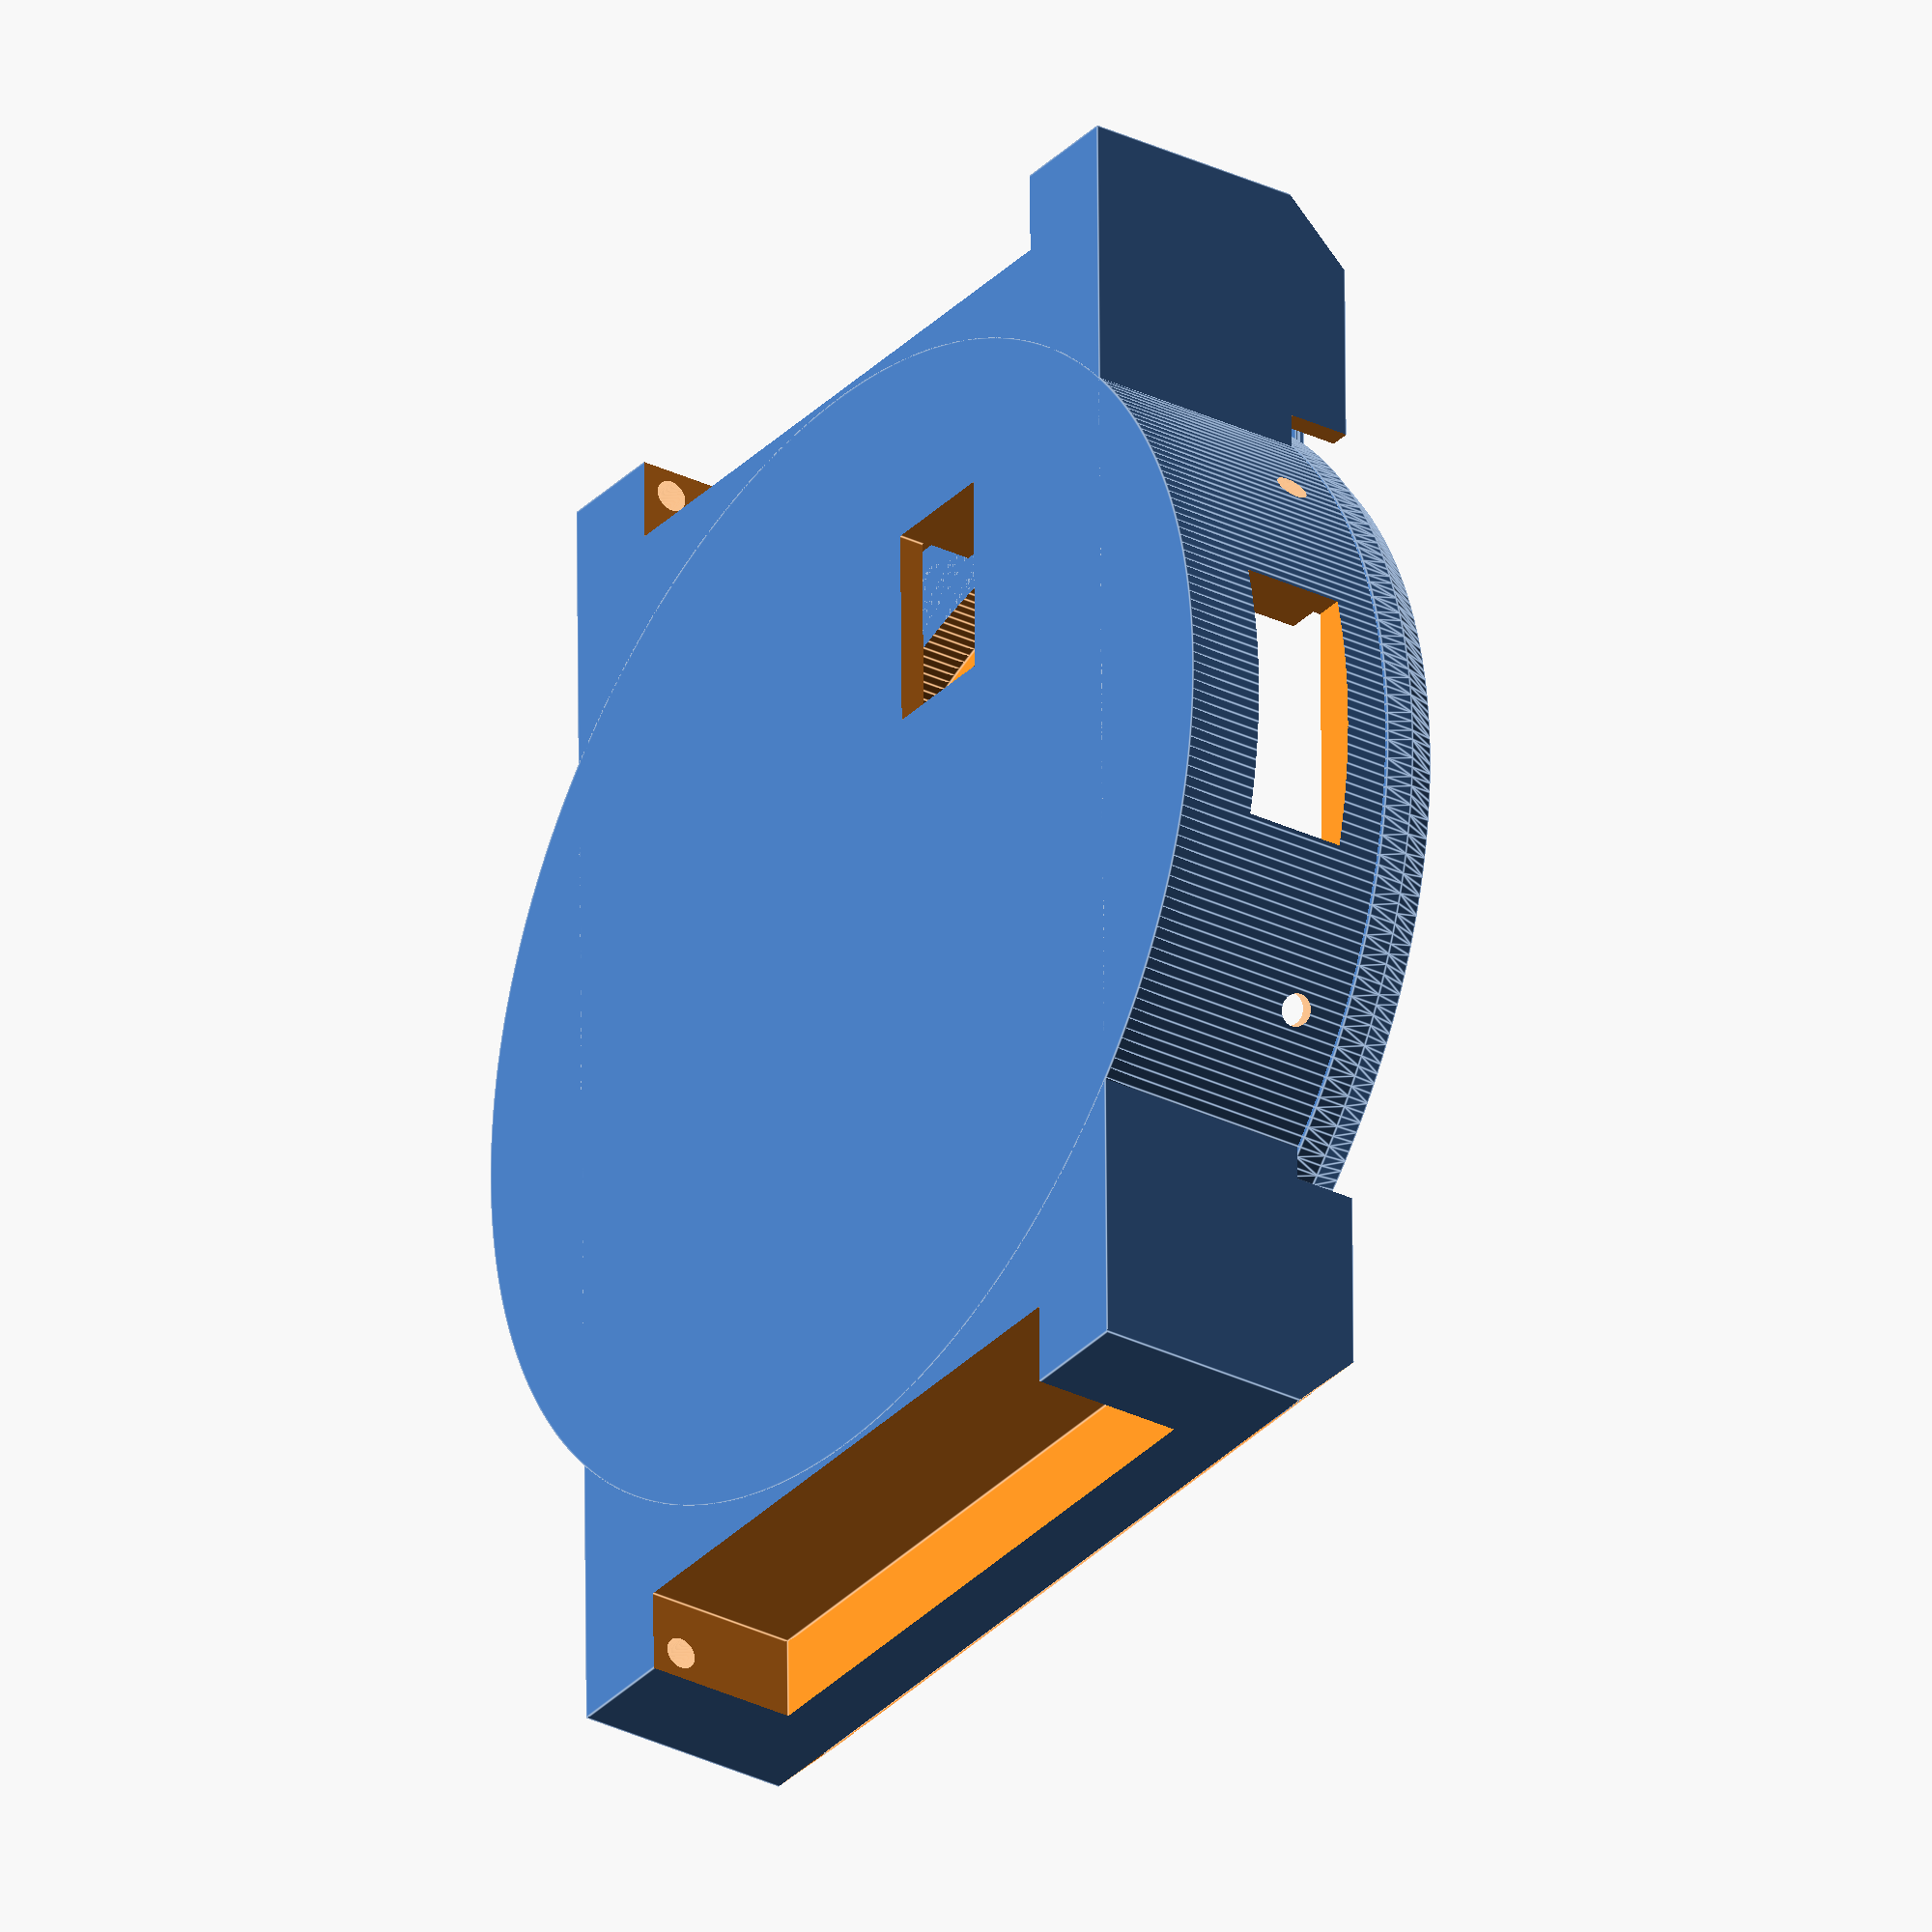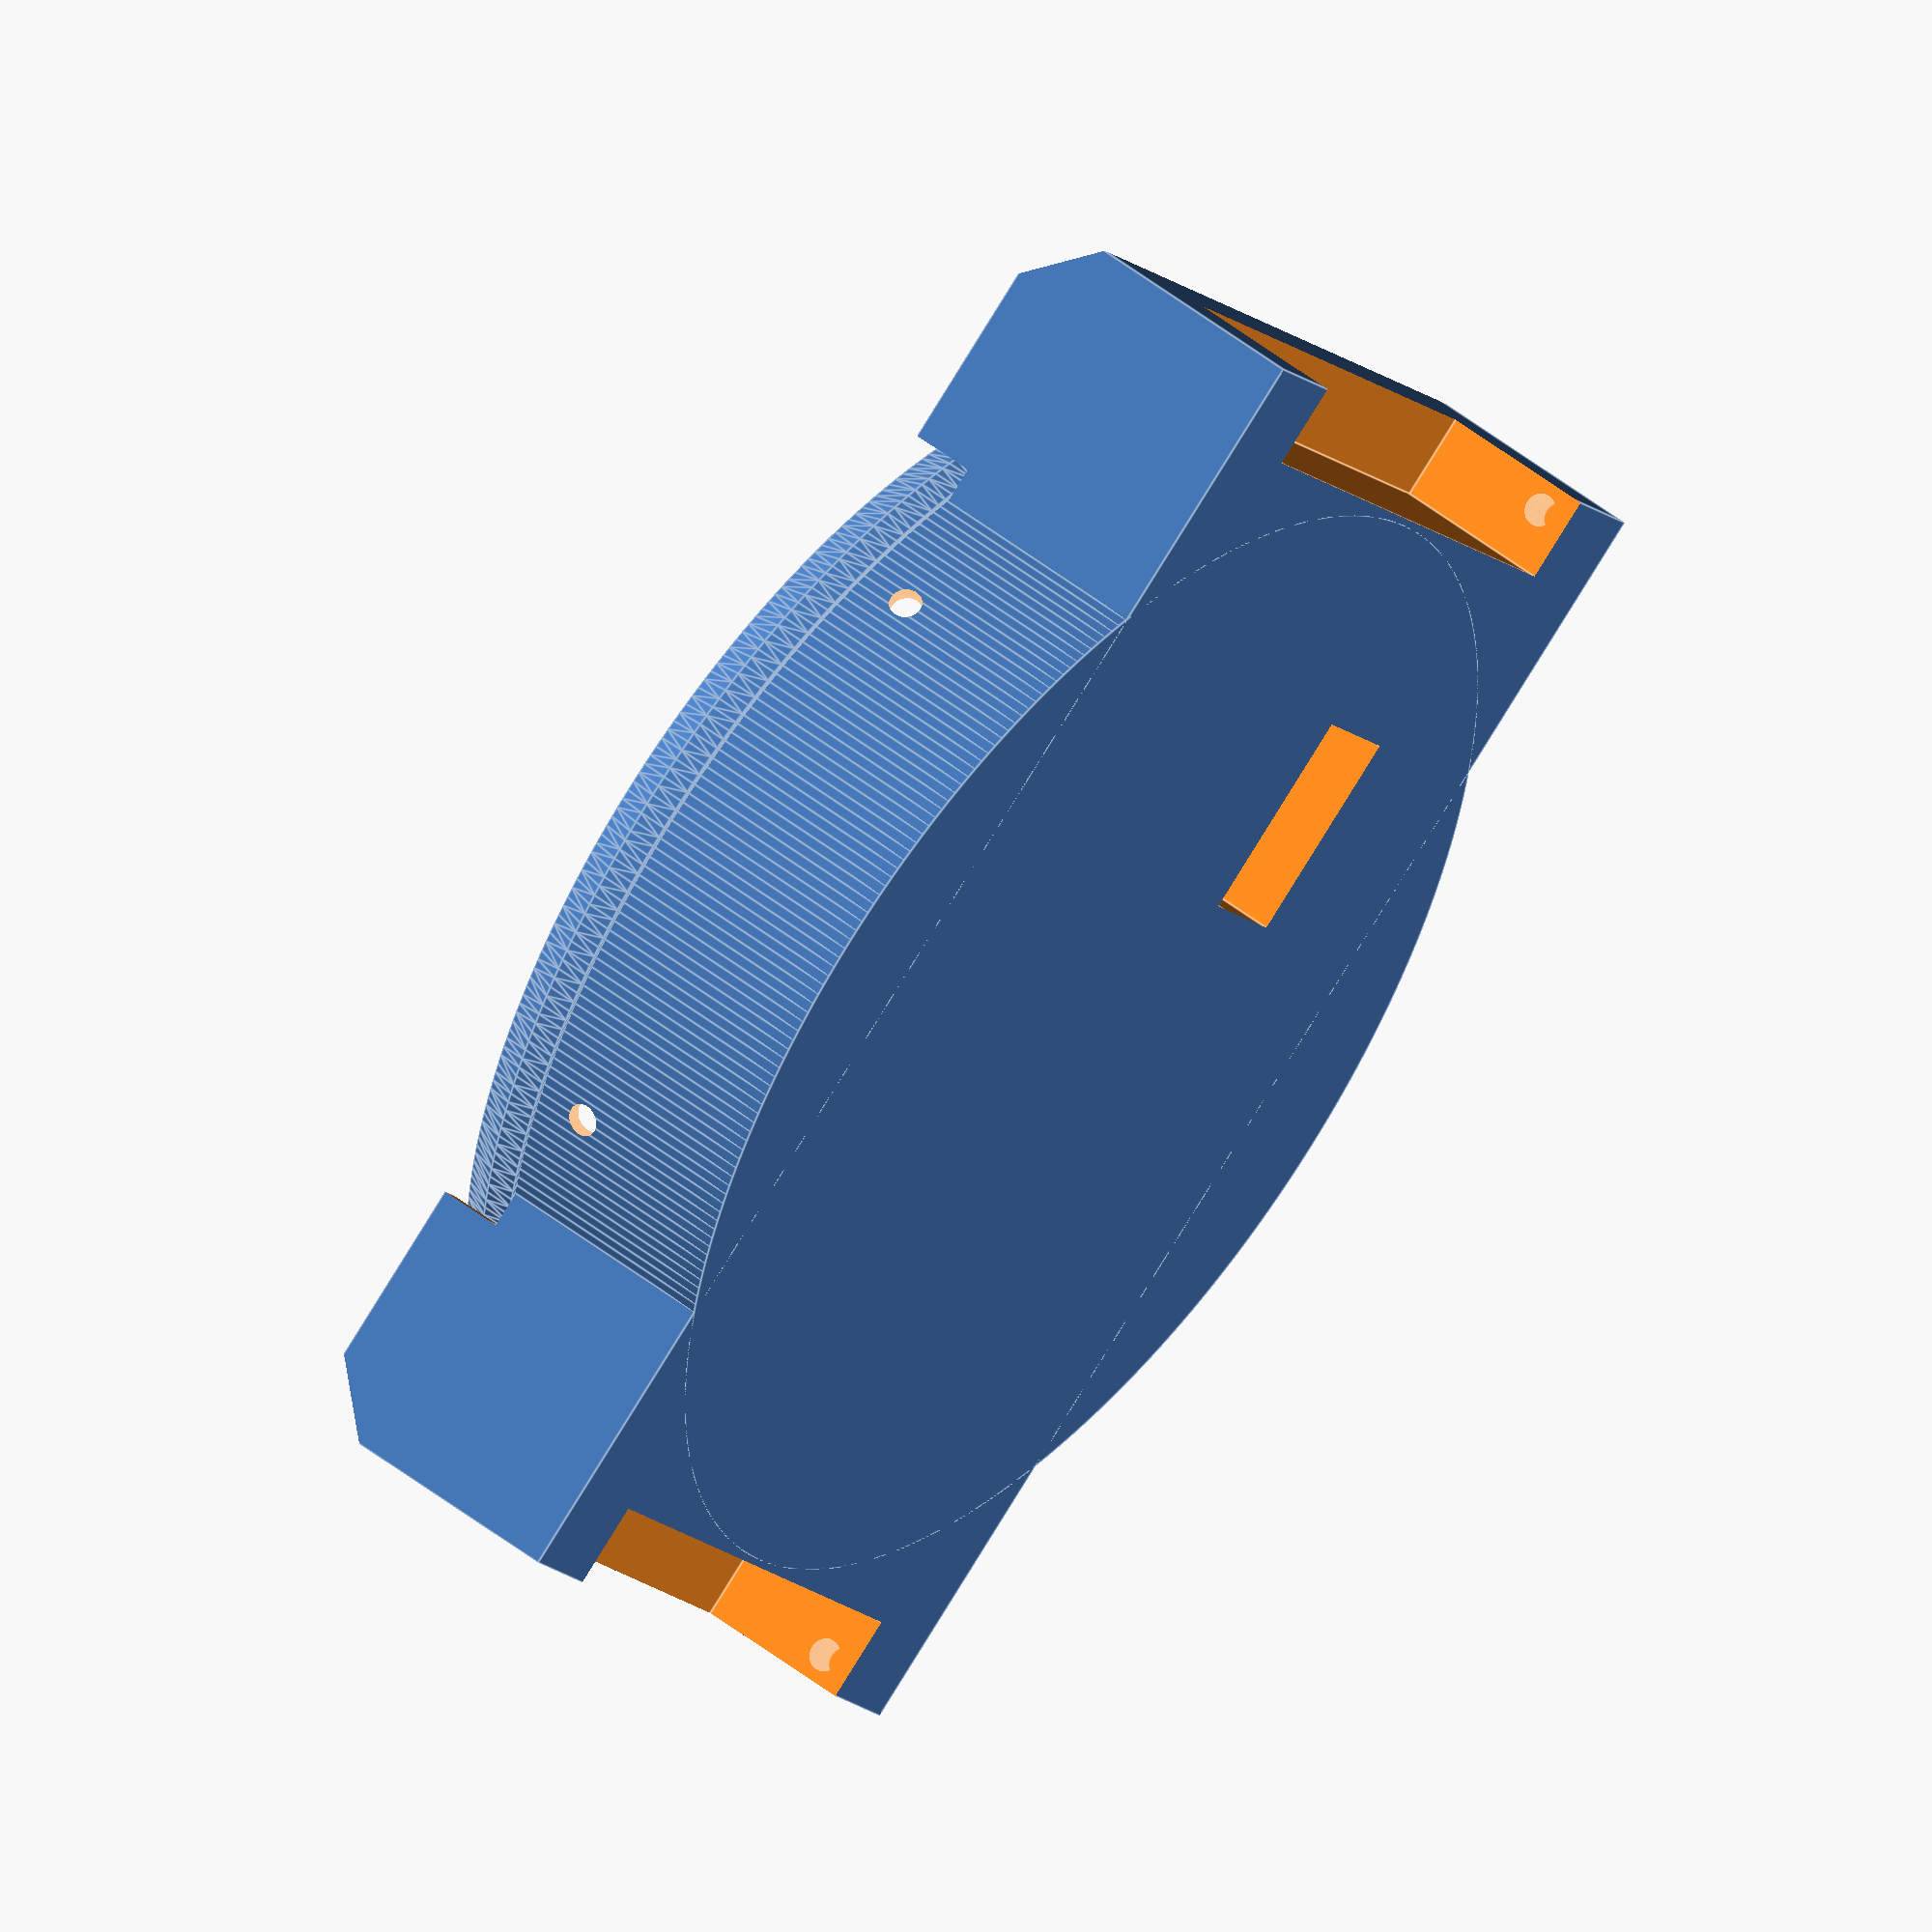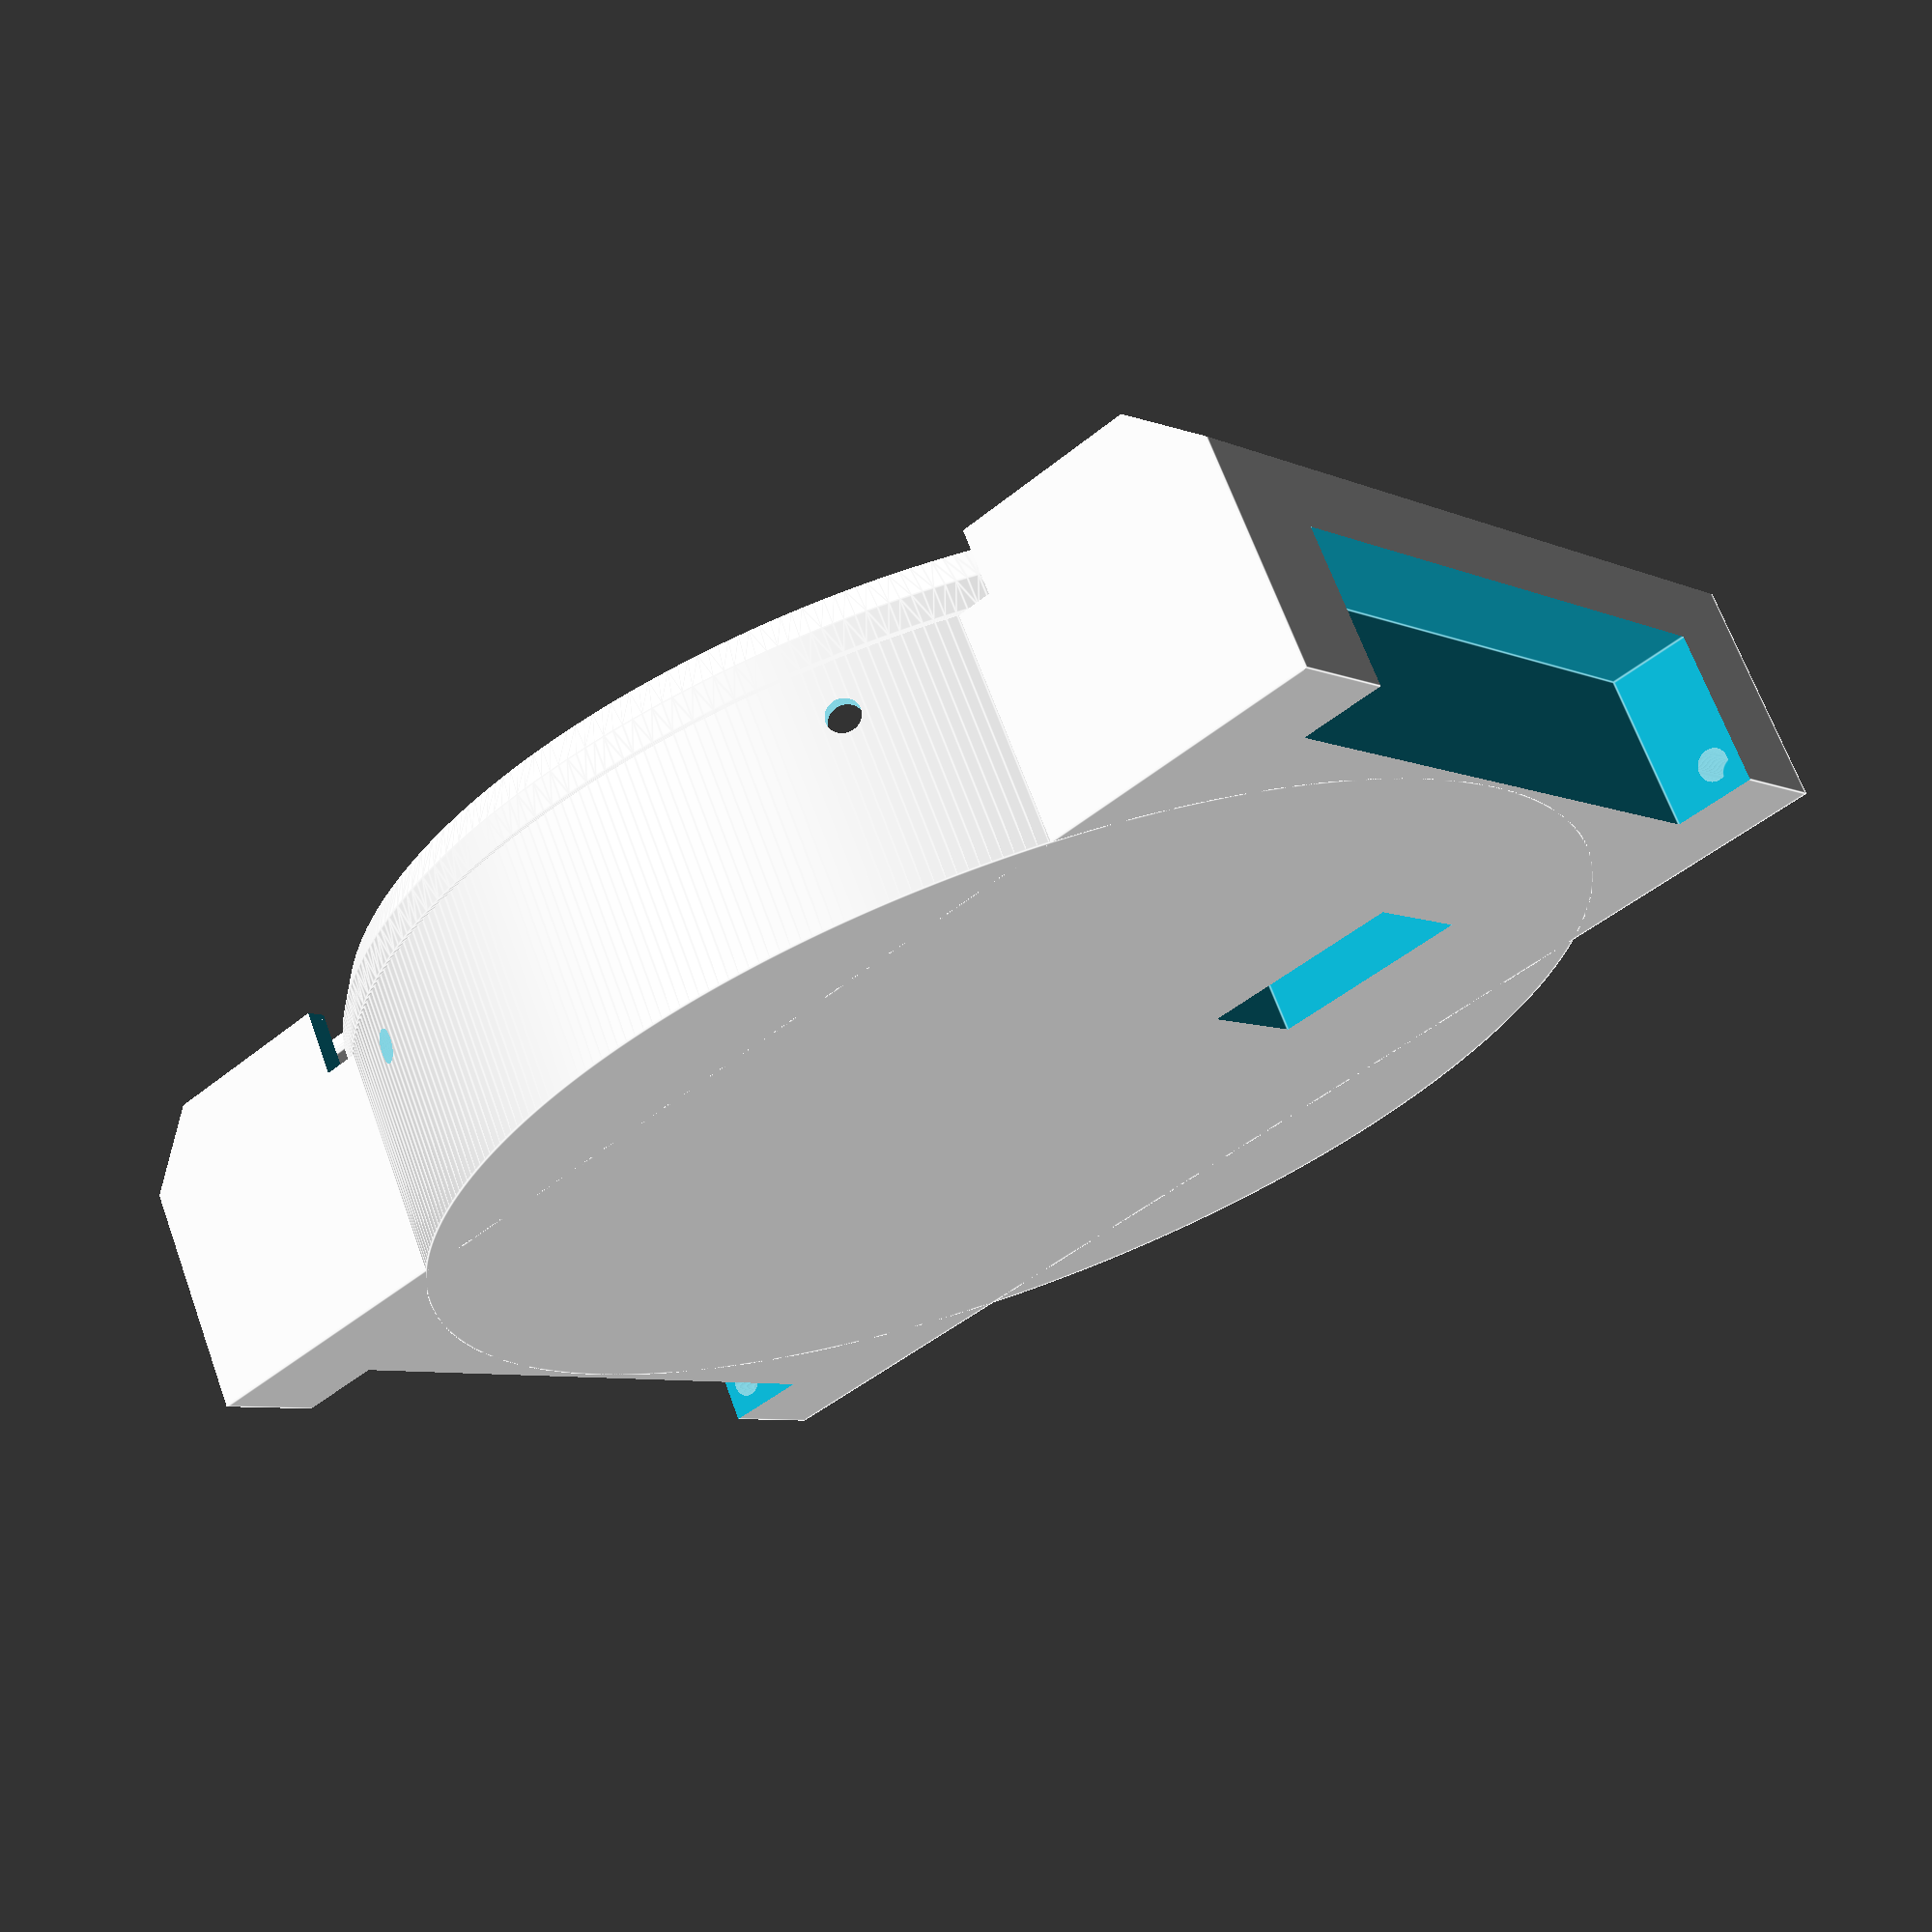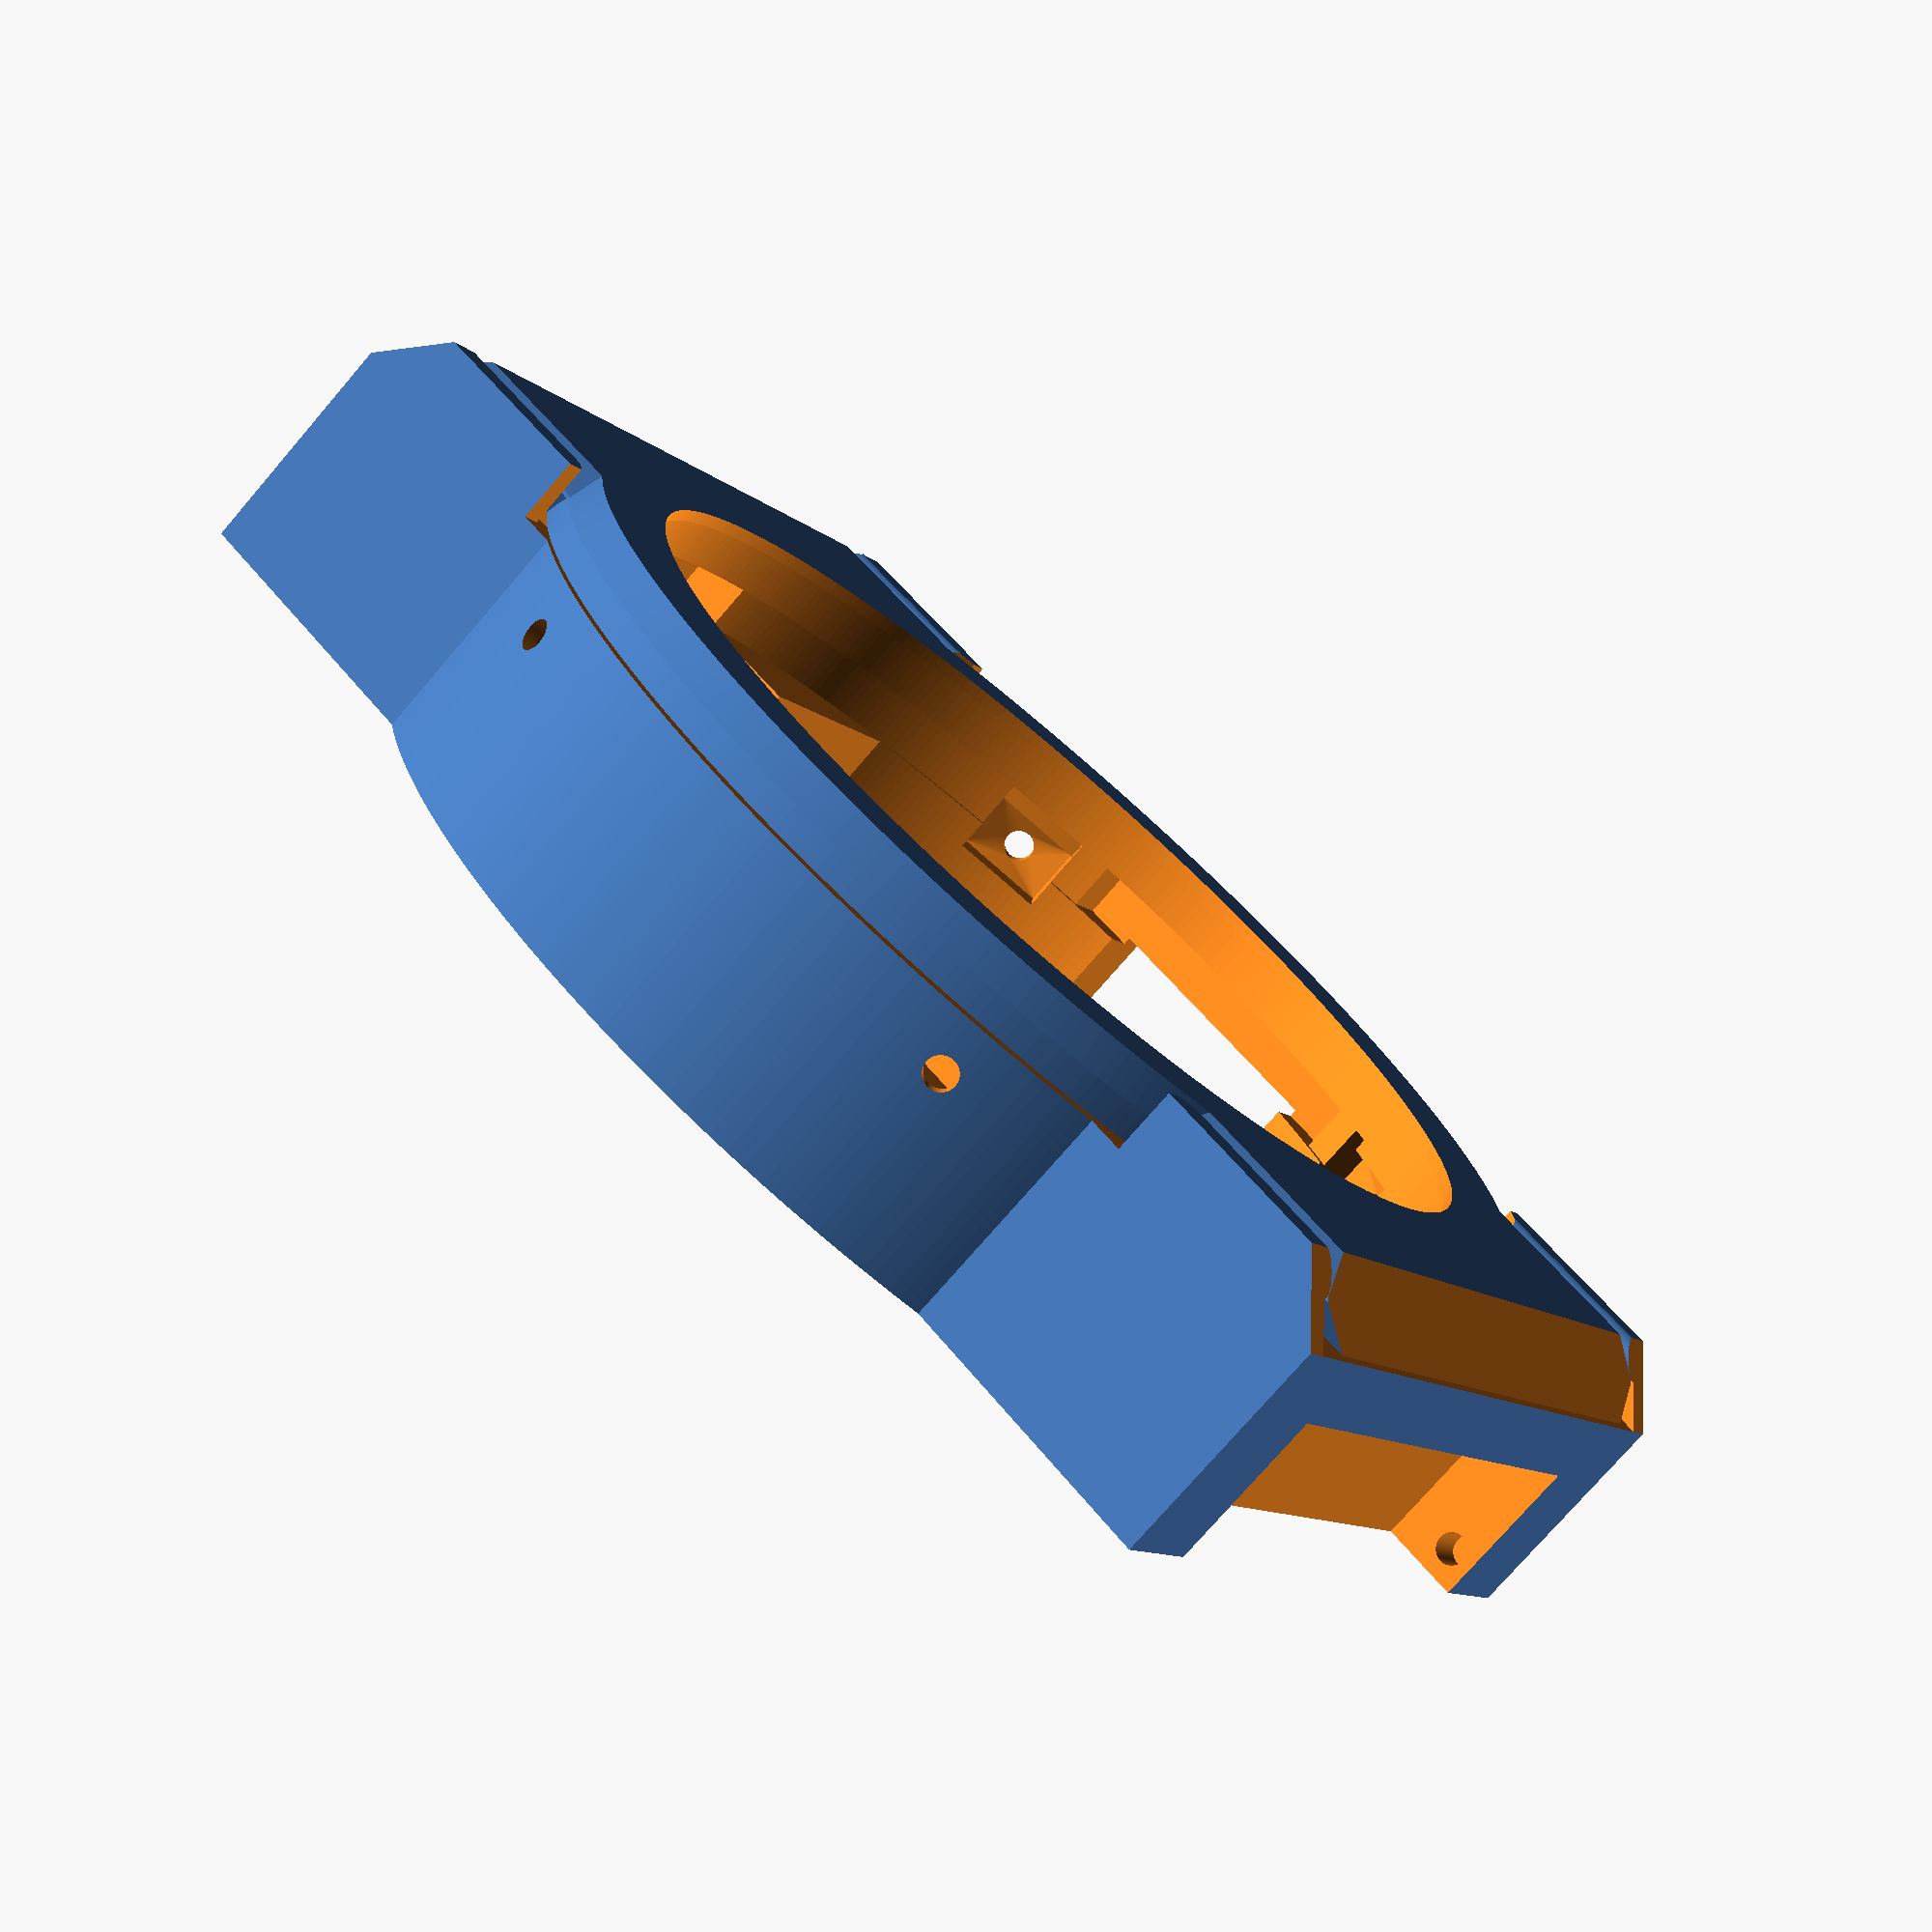
<openscad>
// Watch case, tuned for the MP Select Mini 3D Printer
// Material: ABS
// Nozzle: 0.2mm
// Layer height: <0.1mm

// We use various dimensions, depending on where I pulled them from (PCB CAD is inches, physical measurements are mm)
inches = 25.4;
mm = 1;
degrees = 1;

//Set up for higher resolution circles
$fn = 360;

//Variables

pad_manifold = 0.1 * mm; //padding for maintaining a manifold (avoiding zero-width shapes)

case_radius = 18.2 * mm;
case_width = 27 * mm;
case_length = 42 * mm;
case_height = 9 * mm;

pcb_radius = 32.7 * mm / 2;
pcb_height = 1.6 * mm; //height of the actual circuit board, no parts
pcb_padding = 0.2 * mm; //tuning parameter for pcb fit
pcb_usb_length = 11.65 * mm;
pcb_usb_width = 32.95 * mm - pcb_radius * 2;

lid_height = 2 * mm;
lid_tab_width = 1.1875 * mm;
lid_tab_length = (case_length - (26 * mm)) / 2;
lid_tab_radius = 0.5 * mm;
lid_tab_padding = 0.3 * mm; //tuning parameter for lid fit (on case)
lid_height_padding = 0.1 * mm; //tuning parameter for lid fit (on lid)
lid_chamfer_size = 1 * mm;
lid_pcb_retention = 0.5 * mm;
lid_window_radius = pcb_radius - 1 * mm;
lid_window_height = 0.3 * mm;

chamfer_size = sqrt(2 * pow(lid_height, 2)) * mm;

comp_height = 3 * mm;
comp_usb_length = 8.5 * mm;
comp_usb_height = 3.5 * mm; //height of usb port space
comp_usb_height_offset = -0.5 * mm; //offset of USB port space beneath PCB
comp_keepout_length = 1 * inches; //area beneath the PCB for component keepout
comp_keepout_width = 1.145 * inches; //area benath the PCB for component keepout
comp_keepout_length2 = 0.2 * inches;
comp_keepout_width_offset = 0.15 * inches;
comp_prog_x = 0.2 * inches;
comp_prog_y = -0.34 * inches;
comp_prog_width = 3.8 * mm;
comp_prog_length = 6.4 * mm;

battery_width = 15.2 * mm;
battery_length = 35.7 * mm;
battery_height = 3 * mm;
battery_padding = 0.2 * mm;

band_width = 20 * mm;
band_height = case_height - lid_height - 2 * mm;
band_depth = 2.7 * mm;

bar_radius = 1 * mm / 2;
bar_end_offset = 0.85 * mm;
bar_height_offset = 1 * mm;
bar_hole_depth = 1.5 * mm;

button_width = 3 * mm;
button_thickness = 0.65 * mm;
button_height = 2 * mm;
button_height_offset = -1 * mm;
button_cap_thickness = 0.5 * mm;
button_cap_radius = 0.5 * mm;
button_angles = [30, 150, -150, -30] * degrees;

//Base shape for the case
module CaseBase() {
    union() {
        translate([0, 0, case_height / 2]) {
            cube(size = [case_width, case_length, case_height], center = true);
            cylinder(h = case_height, r = case_radius, center = true);
        }
    }
}

//Subtractive solid for the space occupied by the case lid with chamfers
module CaseLidInset() {
    translate([0, 0, lid_height / 2 + pad_manifold / 2]) {
        difference () {
            //cut out for the vertical tab surfaces
            cube(size = [case_width - lid_tab_width * 2 + lid_tab_padding * 2, case_length + pad_manifold, lid_height + pad_manifold], center = true);
            //horizontal tab sufaces (rendered as cylinders)
            union() {
                translate([case_width/2 - lid_tab_width + lid_tab_padding, case_length / 2 + pad_manifold, lid_height / 2 - lid_tab_radius]) {
                    rotate([90, 0, 0]) {
                        cylinder(h = case_length + pad_manifold * 2, r = lid_tab_radius);
                    }
                }
                translate([-case_width/2 + lid_tab_width - lid_tab_padding, case_length / 2 + pad_manifold, lid_height / 2 - lid_tab_radius]) {
                    rotate([90, 0, 0]) {
                        cylinder(h = case_length + pad_manifold * 2, r = lid_tab_radius);
                    }
                }
            }
        }
        //cut across watch face (the cube may be redundant)
        cube(size = [case_radius * 2 + pad_manifold, case_length - (lid_tab_length * 2) + lid_tab_padding * 2, lid_height + pad_manifold], center = true);
        cylinder(h = lid_height + pad_manifold, r = case_radius + lid_tab_padding, center = true);
    }
    //chamfer 1
    translate([0, -case_length/2, lid_height]) {
        rotate([45, 0, 0]) {
            cube([case_width + pad_manifold * 2, chamfer_size, chamfer_size], center = true);
        }
    }
    //chamfer 2
    translate([0, case_length/2, lid_height]) {
        rotate([45, 0, 0]) {
            cube([case_width + pad_manifold * 2, chamfer_size, chamfer_size], center = true);
        }
    }
}

//Subtractive solid for the space occupied by the PCB itself
module PCBInset() {
    union() {
        translate([0, 0, pcb_height / 2 + pad_manifold / 2]) {
            cylinder(h = pcb_height + pad_manifold, r = pcb_radius + pcb_padding, center = true);
            translate([0, -(pcb_usb_length + pcb_padding) / 2, -pcb_height / 2 - pad_manifold / 2]) {
                cube(size = [pcb_usb_width + pcb_radius + pcb_padding, pcb_usb_length + pcb_padding, pcb_height + pad_manifold], center = false);
            }
        }
    }
}

//Subtractive solid for the space beneath the PCB occupied by components, including USB, programming header, and supports
module ComponentInset() {
    translate([0, 0, -comp_height]) {
        //main components
        intersection() {
            union () {
                //general component height
                cylinder(h = comp_height + pad_manifold, r = pcb_radius);
                //usb
                translate([0, -comp_usb_length / 2, 0]) {
                    cube(size = [case_radius + pad_manifold, comp_usb_length, comp_usb_height]);
                }
            }
            //board support keepout
            union () {
                translate([comp_keepout_width_offset, 0, 0])
                    cube(size = [comp_keepout_width, comp_keepout_length, comp_height + comp_usb_height], center = true);
                translate([0, comp_keepout_length/2 - comp_keepout_length2, 0])
                    cube(size = [pcb_radius * 2, comp_keepout_length / 2 - comp_keepout_length2 / 2, comp_height + comp_usb_height], center = true);
                translate([0, -comp_keepout_length/2 + comp_keepout_length2, 0])
                    cube(size = [pcb_radius * 2, comp_keepout_length / 2 - comp_keepout_length2 / 2, comp_height + comp_usb_height], center = true);
            }
        }
        //programming header
        translate([comp_prog_x, comp_prog_y, -case_height / 2 + comp_height]) {
            cube(size = [comp_prog_width, comp_prog_length, case_height], center = true);
        }
    }
}

//Subtractive solid for the space beneath the PCB occupied by the battery, including space for inserting the battery
module BatteryInset() {
    battery_offset = -(case_width - (2 * lid_tab_width)) / 2;
    translate([battery_offset, -(battery_length + battery_padding * 2) / 2, -battery_height - battery_padding - comp_height]) {
        cube(size = [battery_width + battery_padding * 2, battery_length + battery_padding * 2, battery_height + battery_padding * 2 + comp_height + pad_manifold], center = false);
    }
}

//Subtractive solid for the watch band slots
module WatchBandInset() {
    translate([0, -case_length / 2 + band_depth / 2 - pad_manifold, band_height / 2 - pad_manifold]) {
        cube(size = [band_width, band_depth, band_height], center = true);
    }
}

//Subtractive solid for the spring bar holes
module SpringBarInset() {
    translate([0, -case_length / 2 + bar_end_offset, bar_height_offset]) {
        rotate([0, 90, 0]) {
            cylinder(h = band_width + 2 * bar_hole_depth, r = bar_radius, center = true);
        }
    }
}

//Subtractive solid for the buttons
module ButtonInset() {
    button_padding = pad_manifold + pcb_radius - cos(asin(button_width / (2 * pcb_radius))) * pcb_radius; //distance to edge of PCB from the far corner of the button
    button_depth = case_radius - pcb_radius + pad_manifold;
    for (angle = button_angles) {
        rotate([0, 0, angle]) {
            translate([pcb_radius + button_thickness / 2 - button_padding/2, 0, button_height / 2 + button_height_offset]) {
                translate([0, 0, (button_height_offset + pcb_height)/2 + pad_manifold/2])
                    cube(size = [button_thickness + button_padding, button_width, button_height + (button_height_offset + pcb_height) + pad_manifold], center = true);
                hull() {
                    translate([button_thickness / 2, 0, ])
                        cube(size = [button_thickness + button_cap_thickness, button_width, button_height], center = true);
                    rotate([0, 90, 0])
                        cylinder(h = button_thickness + button_cap_thickness, r = button_cap_radius);
                }
                rotate([0, 90, 0])
                    cylinder(h = button_depth + pad_manifold, r = button_cap_radius);
            }
        }
    }
}

//Base solid for the lid component
module LidBase() {
    difference() {
        translate([0, 0, lid_height / 2 + lid_height_padding / 2]) {
            union () {
                //chamfered center circle
                hull() {
                    cylinder(h = lid_height - lid_height_padding, r = case_radius - lid_chamfer_size / 2, center = true);
                    translate([0, 0, -lid_chamfer_size/2])
                        cylinder(h = lid_height - lid_chamfer_size - lid_height_padding, r = case_radius, center = true);
                }
                //edge chamfered rectangle for tabs
                hull() {
                    translate([0, 0, lid_height / 2 - lid_tab_radius - lid_height_padding / 2])
                        cube(size = [case_width - lid_tab_width * 2 - lid_tab_radius * 4, case_length, lid_tab_radius * 2], center = true);
                    cube(size = [case_width - lid_tab_width * 2, case_length, max(lid_height - lid_tab_radius * 4 - lid_height_padding, pad_manifold)], center = true);
                    translate([0, 0, -lid_height / 2  + lid_tab_radius + lid_height_padding / 2])
                        cube(size = [case_width - lid_tab_width * 2 - lid_tab_radius * 4, case_length, lid_tab_radius * 2], center = true);
                }
            }
        }
        //chamfer 1
        translate([0, -case_length/2, lid_height]) {
            rotate([45, 0, 0]) {
                cube([case_width + pad_manifold * 2, chamfer_size, chamfer_size], center = true);
            }
        }
        //chamfer 2
        translate([0, case_length/2, lid_height]) {
            rotate([45, 0, 0]) {
                cube([case_width + pad_manifold * 2, chamfer_size, chamfer_size], center = true);
            }
        }
    }
}

//Subtractive solid for the window in the lid
module LidWindowInset() {
    translate([0, 0, lid_height / 2]) {
        cylinder(h = lid_height + pad_manifold, r = lid_window_radius, center = true);
        translate([0, 0, -lid_window_height])
            cylinder(h = lid_height - lid_window_height + pad_manifold, r = pcb_radius - lid_pcb_retention, center = true);
    }
}

module Body() { // `make` me
    difference() {
        CaseBase();
        translate([0, 0, case_height - lid_height]) {
            CaseLidInset();
            BatteryInset();
        }
        translate([0, 0, case_height - lid_height - pcb_height]) {
            PCBInset();
            ComponentInset();
            ButtonInset();
        }
        translate([0, 0, (case_height - lid_height) / 2, 0]) {
            WatchBandInset();
            mirror([0, 1, 0]) {
                WatchBandInset();
            }
        }
        translate([0, 0, 0]) {
            SpringBarInset();
            mirror([0, 1, 0]) {
                SpringBarInset();
            }
        }
    }
}

module Lid() { // `make` me
    difference() {
        LidBase();
        LidWindowInset();
    }
}

Body();
translate([0, 0, case_height - lid_height]) {
    Lid();
}


</openscad>
<views>
elev=210.6 azim=0.7 roll=305.1 proj=o view=edges
elev=129.0 azim=305.5 roll=49.5 proj=o view=edges
elev=112.4 azim=309.9 roll=20.0 proj=p view=edges
elev=75.7 azim=305.1 roll=319.3 proj=p view=solid
</views>
